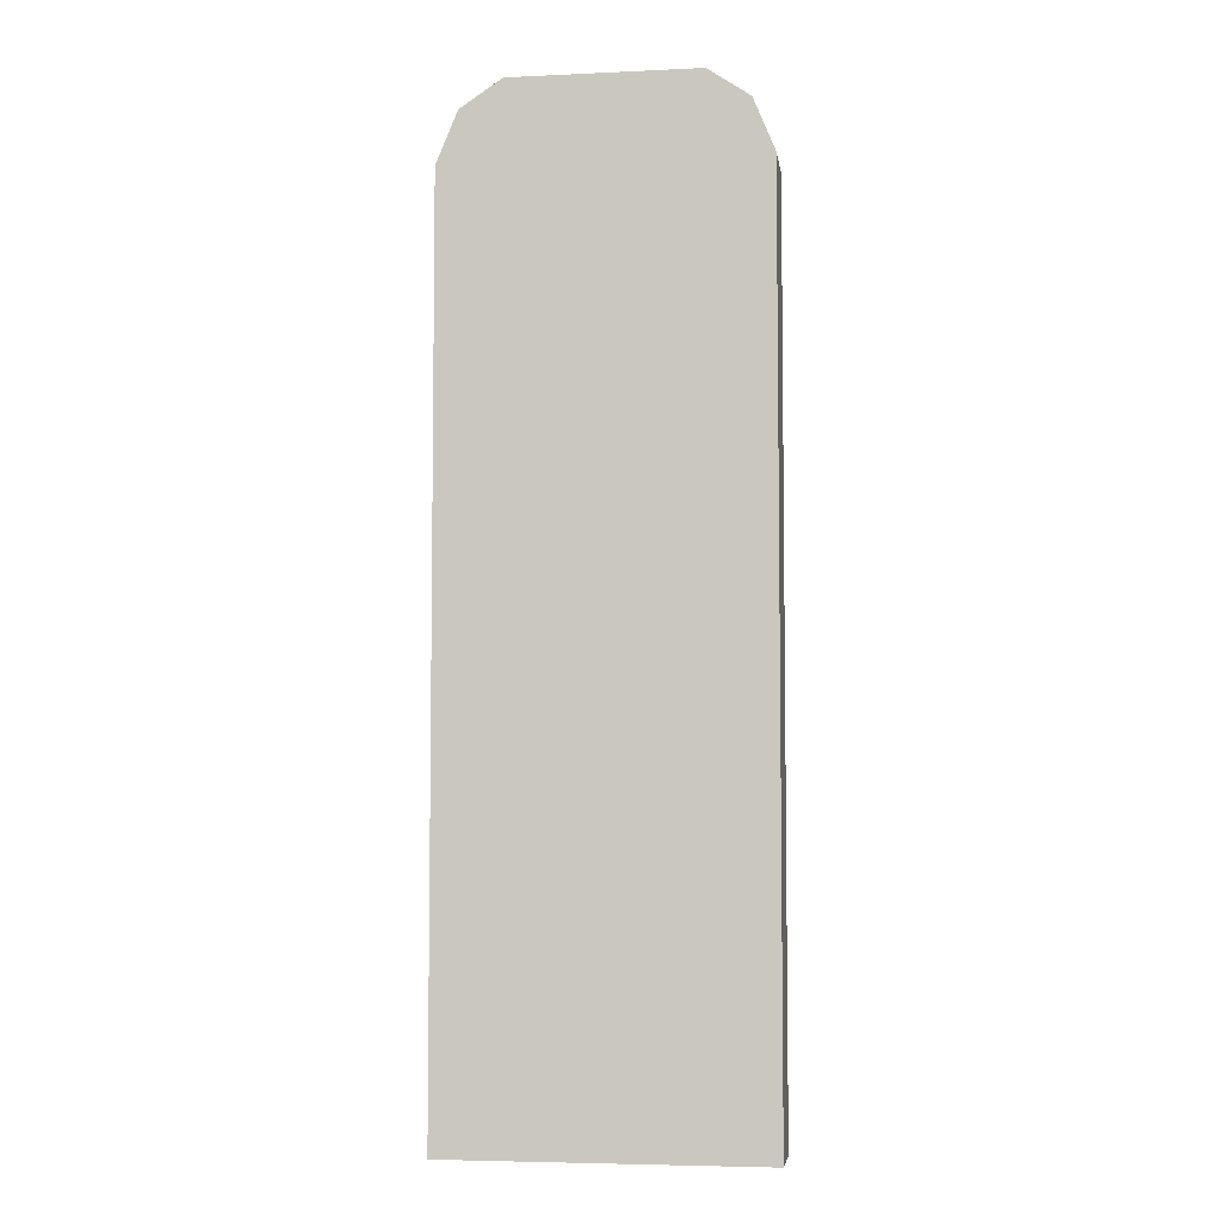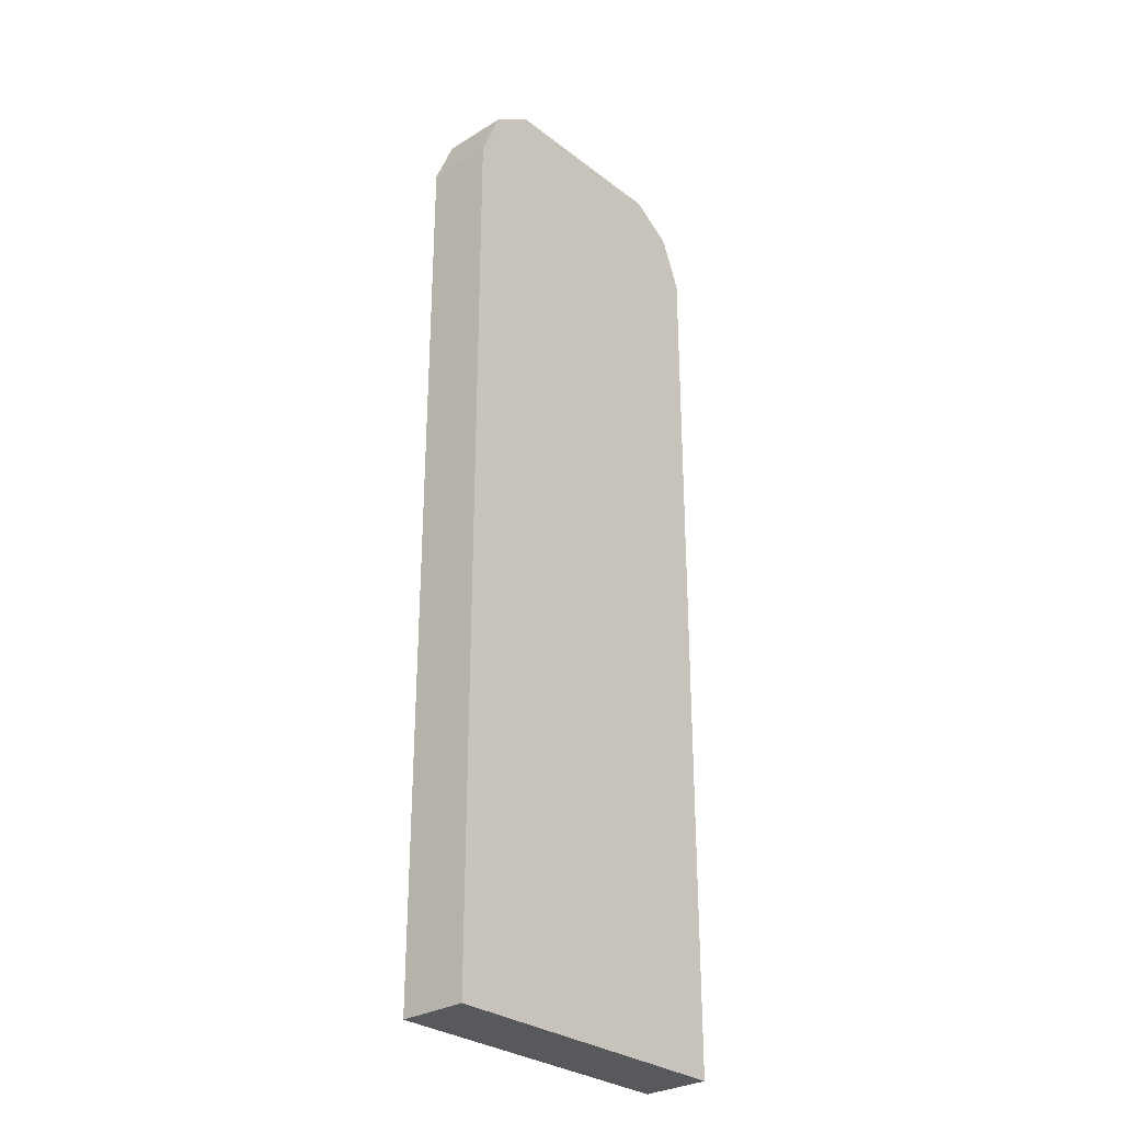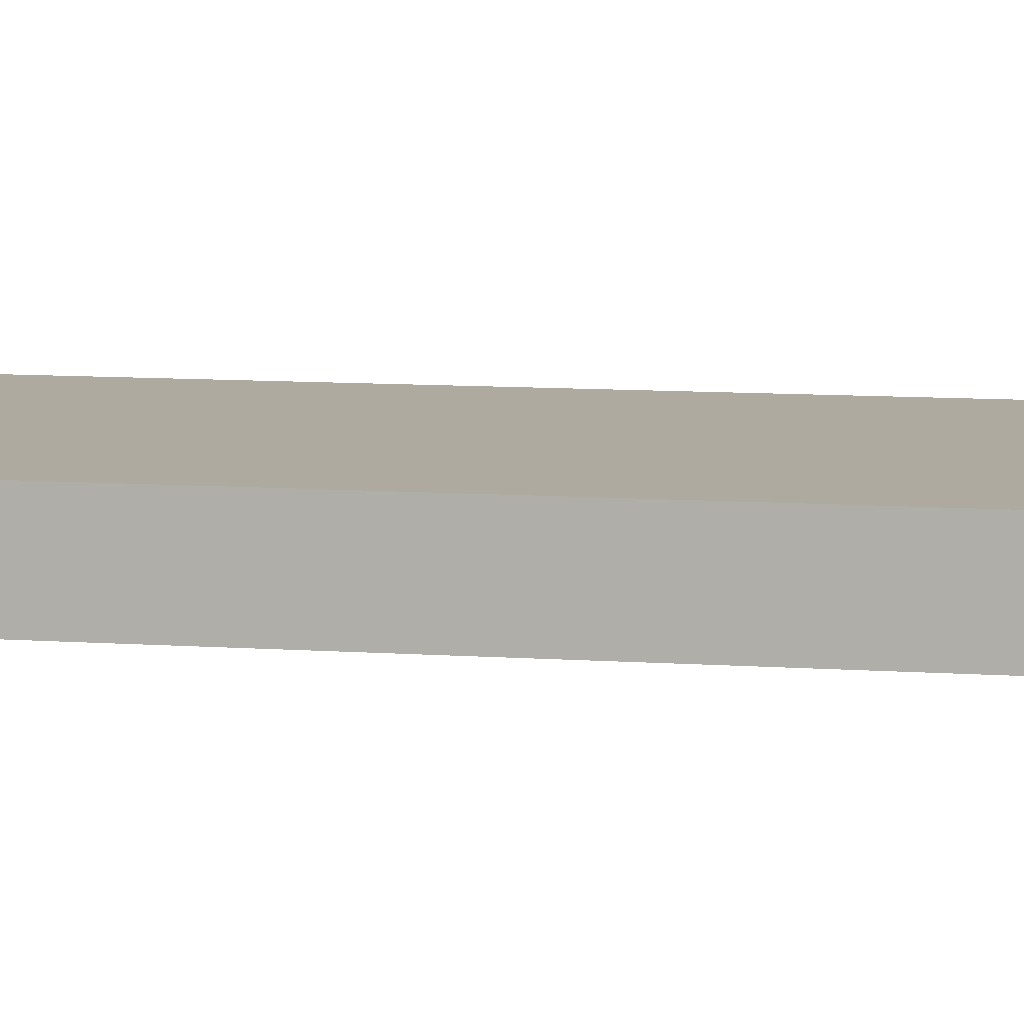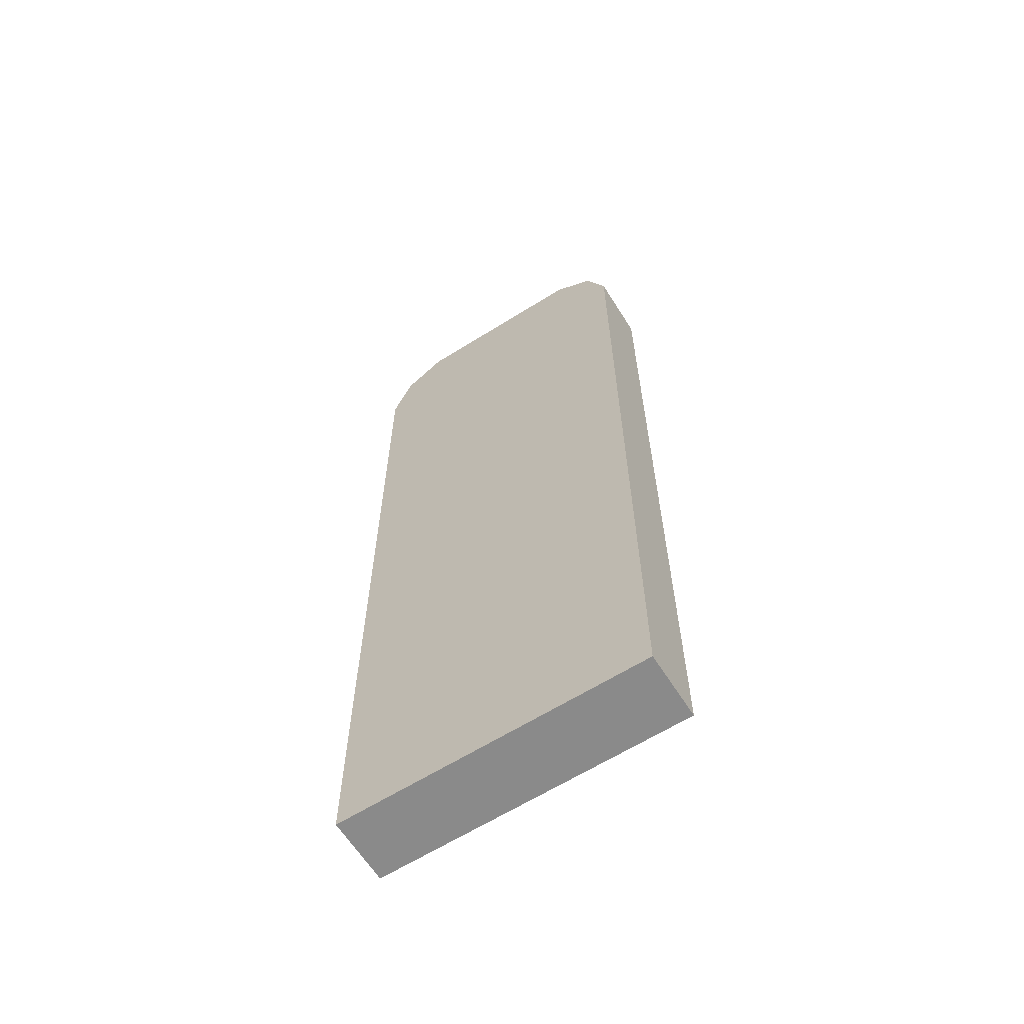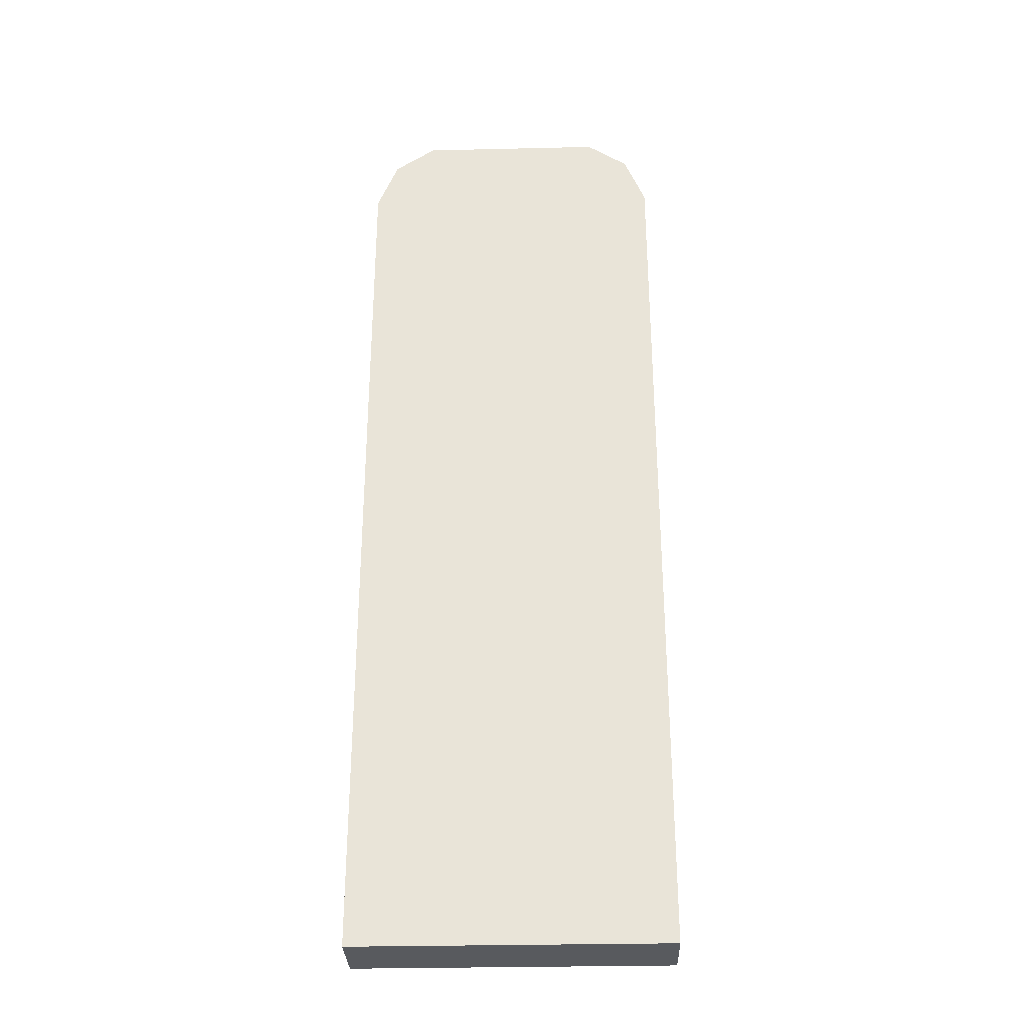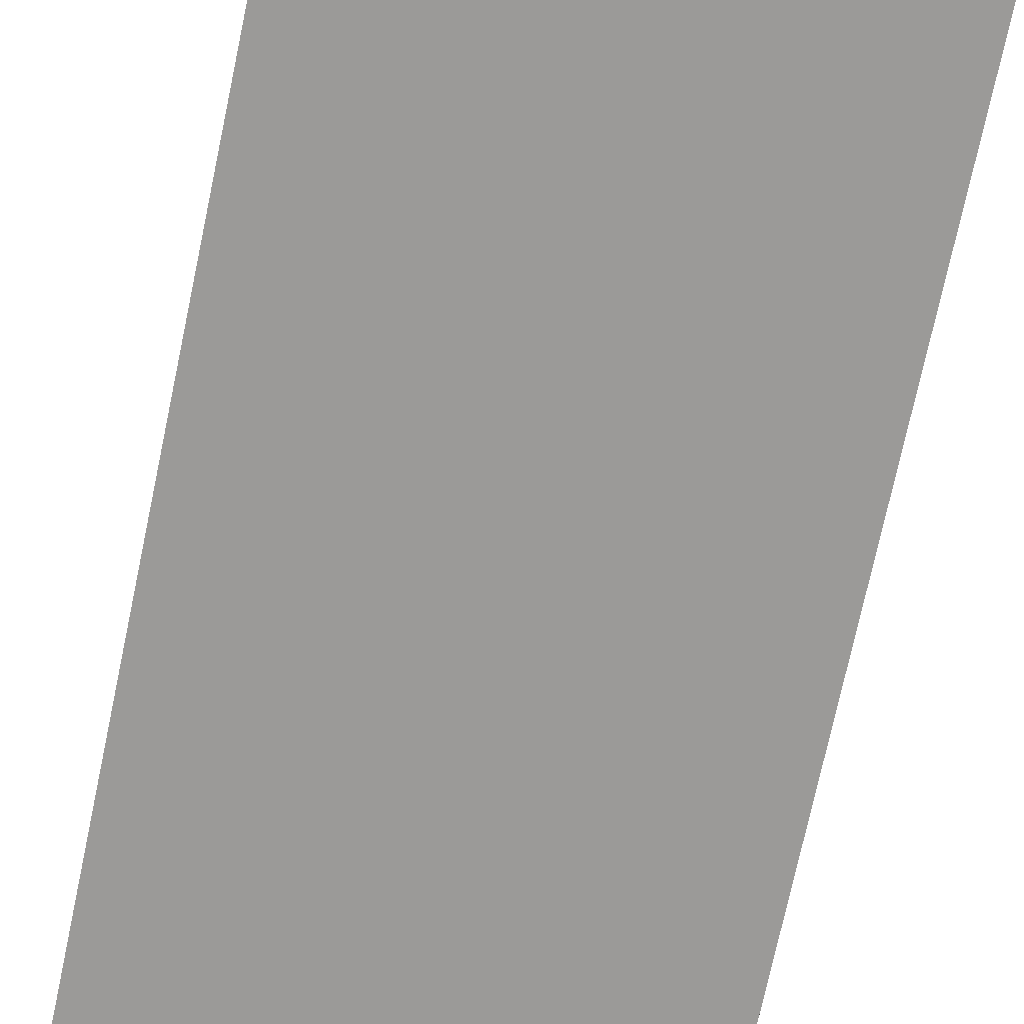
<metadata>
{"format":"obj","ext":"obj","renderer":"f3d","projection":"perspective","resolution":1024,"background":"white","views":[{"elev":-5.3,"azim":-171.8,"up":"+Z"},{"elev":-29.6,"azim":-48.0,"up":"+Z"},{"elev":9.5,"azim":100.3,"up":"+Y"},{"elev":-63.5,"azim":-147.7,"up":"+Z"},{"elev":-31.0,"azim":1.9,"up":"+Z"},{"elev":-69.3,"azim":-11.7,"up":"+Y"}]}
</metadata>
<code>
o Cube.034
v -0.1731 -0.03722 -0.5644
v -0.1731 -0.03722 -0.6374
v -0.1731 0.03722 -0.5644
v 0.1731 -0.03722 -0.5644
v -0.1731 -0.03722 0.3519
v -0.1731 0.03722 0.3519
v 0.1731 -0.03722 0.3519
v -0.1494 -0.03722 0.4094
v -0.1494 0.03722 0.4094
v 0.1494 -0.03722 0.4094
v -0.1032 -0.03722 0.4405
v -0.1032 0.03722 0.4405
v 0.1032 -0.03722 0.4405
v 0.1032 0.03722 0.4405
v 0.1494 0.03722 0.4094
v 0.1731 0.03722 0.3519
v 0.1731 0.03722 -0.5644
v 0.1731 0.03722 -0.6374
v -0.1731 0.03722 -0.6374
v 0.1731 -0.03722 -0.6374
f 2 20 4 1
f 1 3 19 2
f 3 1 5 6
f 1 4 7 5
f 6 5 8 9
f 5 7 10 8
f 9 8 11 12
f 8 10 13 11
f 13 14 12 11
f 10 15 14 13
f 15 9 12 14
f 7 16 15 10
f 16 6 9 15
f 4 17 16 7
f 17 3 6 16
f 18 19 3 17
f 20 18 17 4
f 2 19 18 20

</code>
